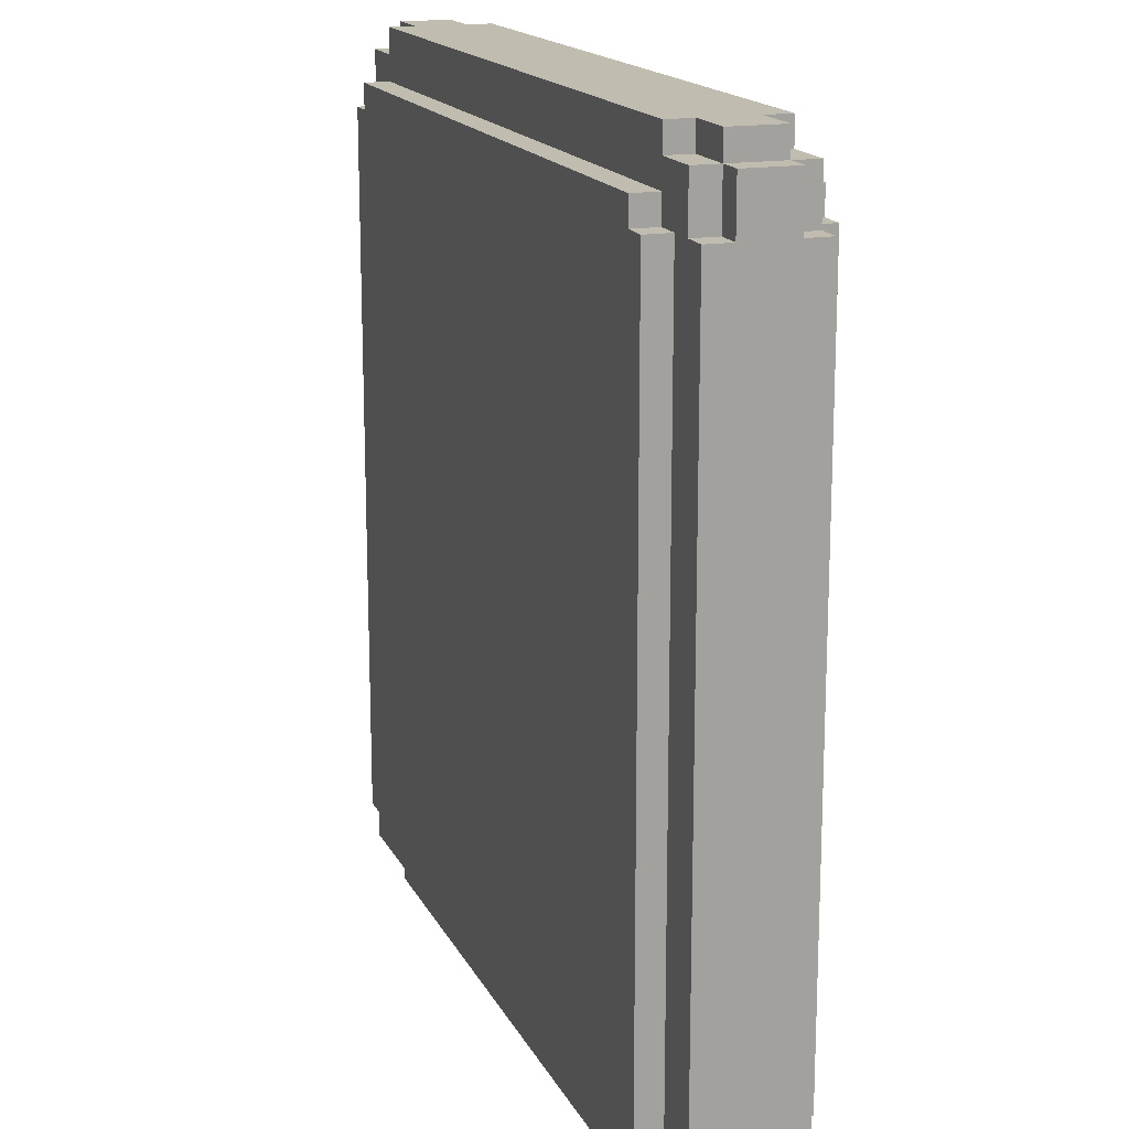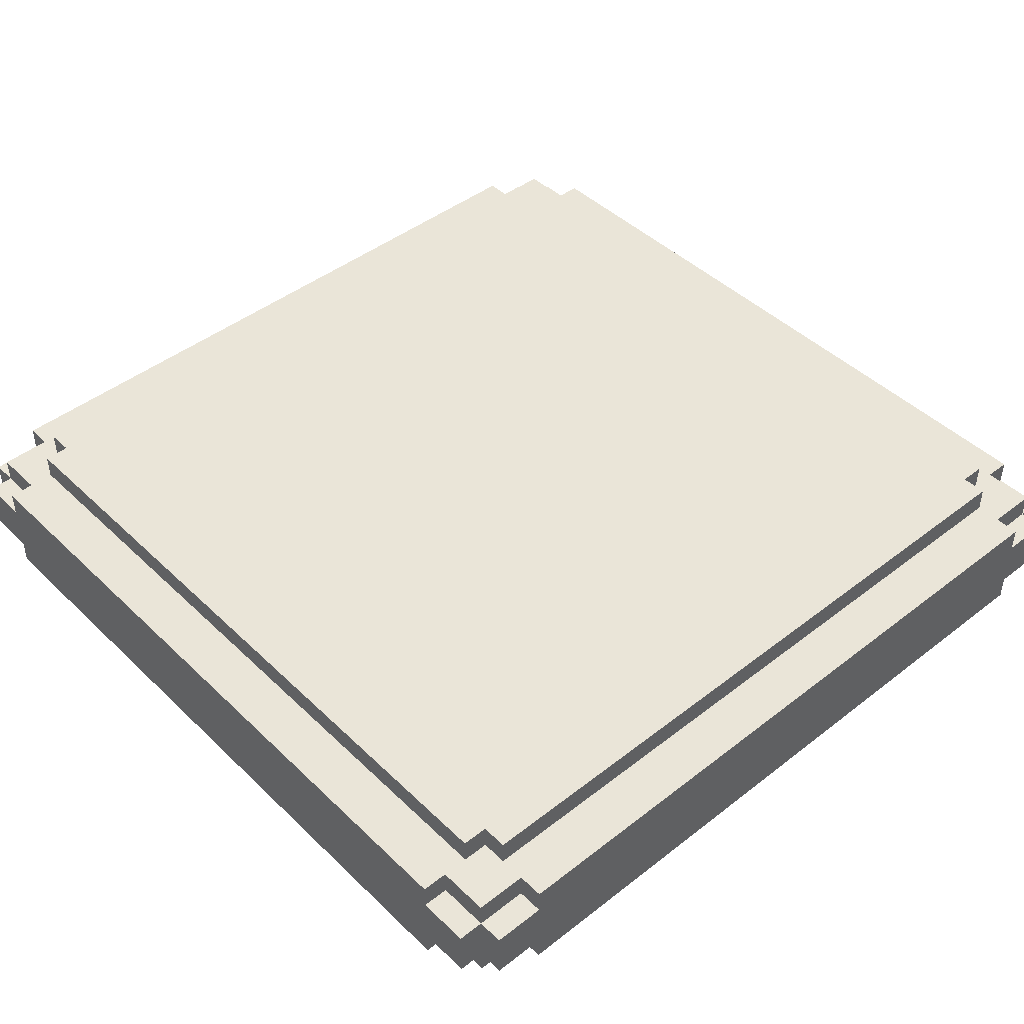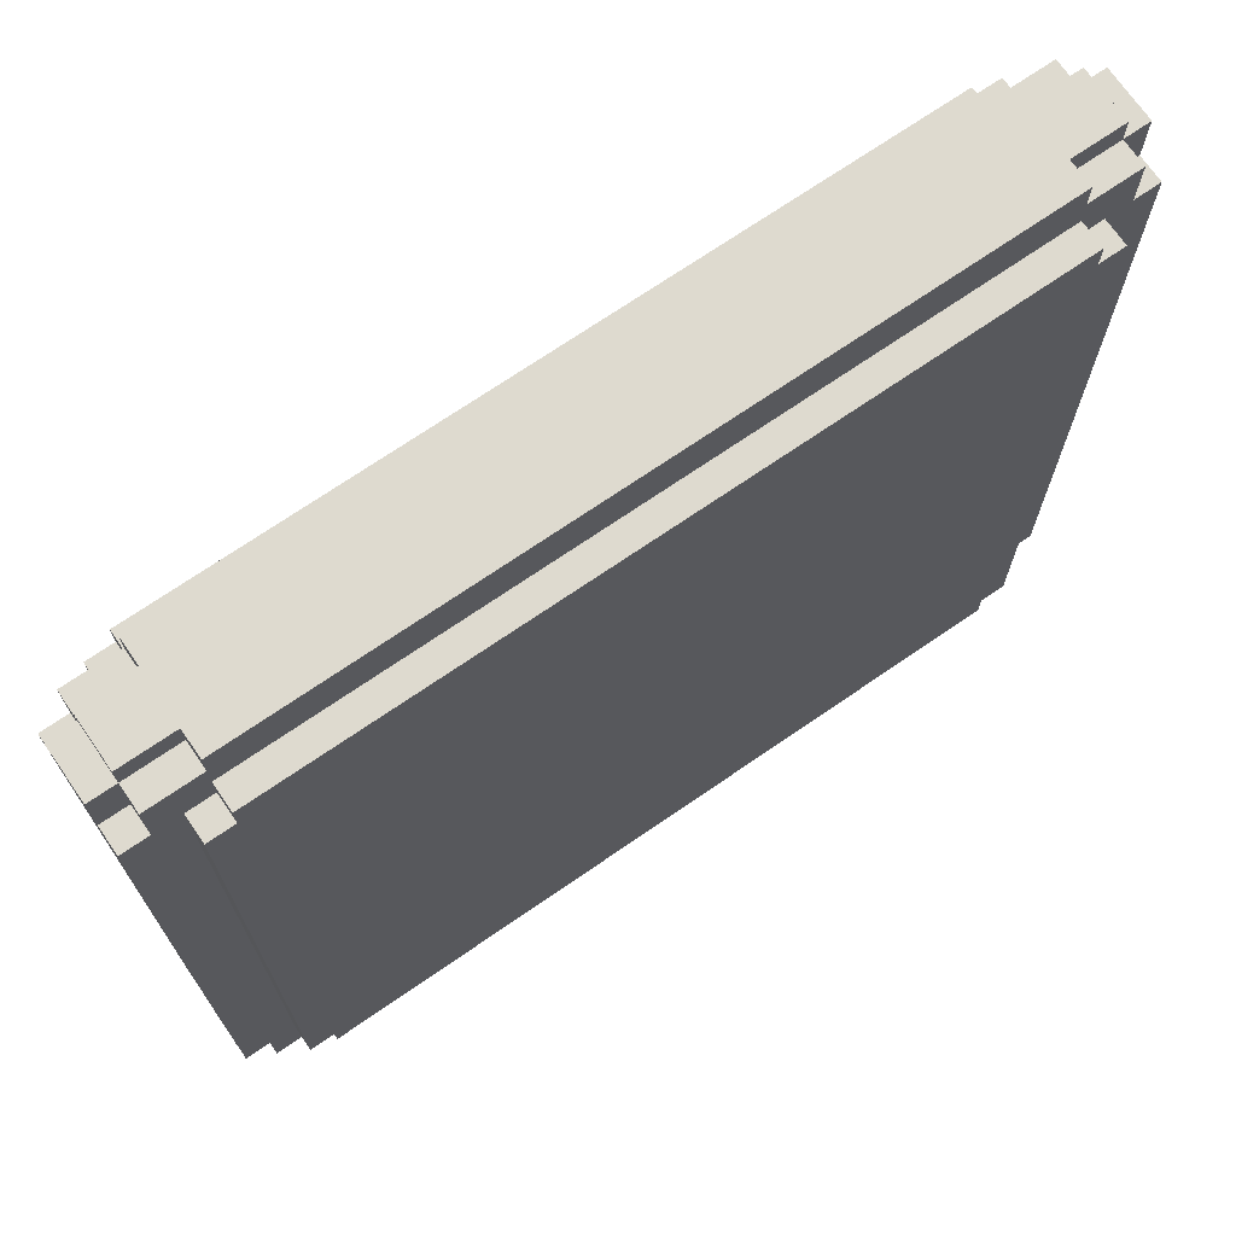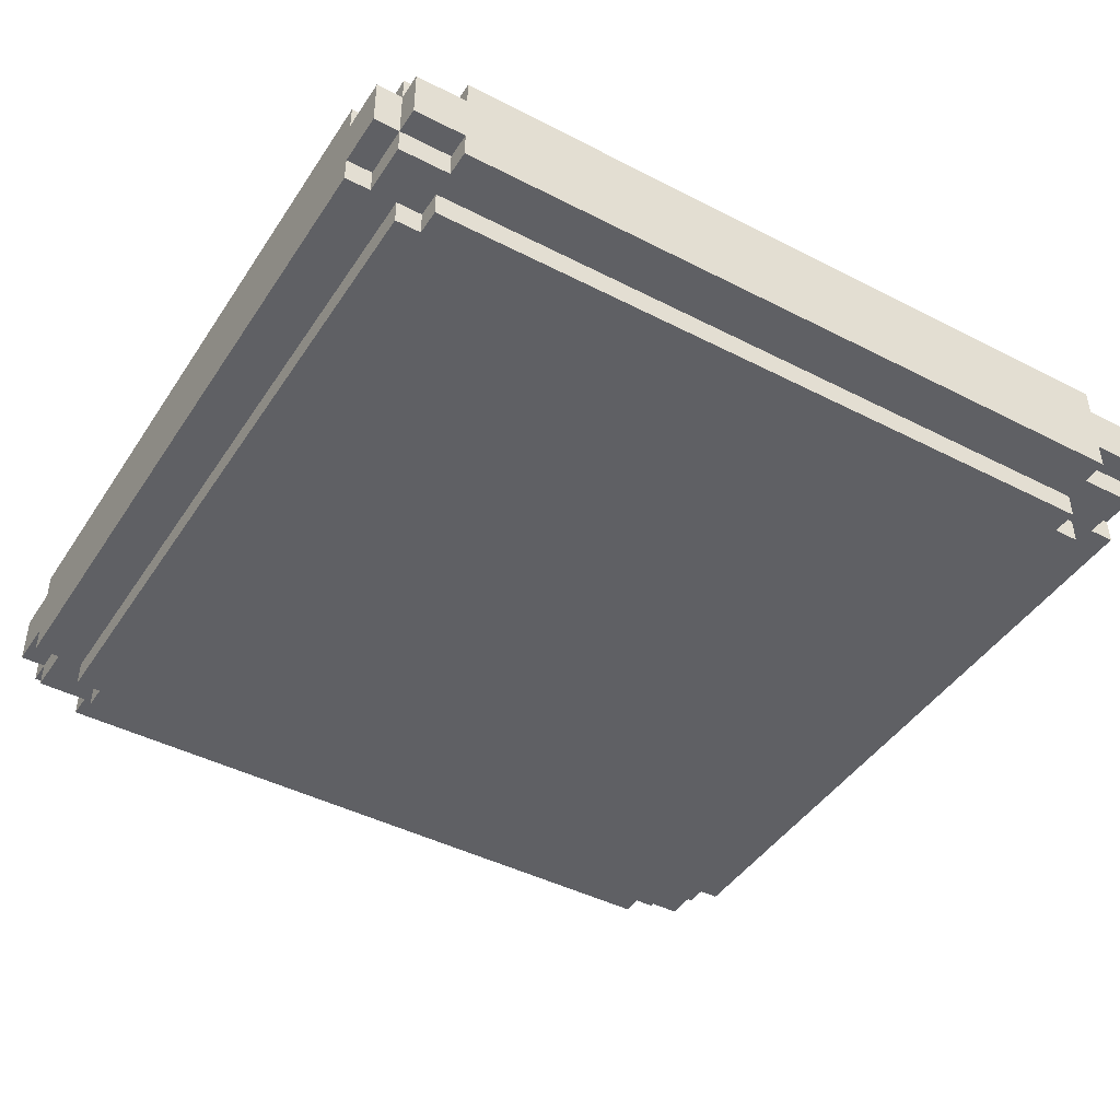
<metadata>
{"format":"obj","ext":"obj","renderer":"f3d","projection":"perspective","resolution":1024,"background":"white","views":[{"elev":16.6,"azim":70.8,"up":"+Y"},{"elev":44.8,"azim":137.9,"up":"+Z"},{"elev":71.0,"azim":145.4,"up":"+Y"},{"elev":-44.0,"azim":58.9,"up":"+Z"}]}
</metadata>
<code>
o
v -36.8 8.7 -1.6
v -36.8 5.9 -1.6
v -36.8 8.9 -1.7
v -36.8 8.7 -1.7
v -36.8 5.9 -1.7
v -36.8 5.7 -1.7
v -36.8 8.9 -1.9
v -36.8 8.7 -1.9
v -36.8 5.9 -1.9
v -36.8 5.7 -1.9
v -36.8 8.7 -2
v -36.8 5.9 -2
v -36.7 8.9 -1.6
v -36.7 8.7 -1.6
v -36.7 5.9 -1.6
v -36.7 5.7 -1.6
v -36.7 9 -1.7
v -36.7 8.9 -1.7
v -36.7 8.7 -1.7
v -36.7 5.9 -1.7
v -36.7 5.7 -1.7
v -36.7 5.6 -1.7
v -36.7 9 -1.9
v -36.7 8.9 -1.9
v -36.7 8.7 -1.9
v -36.7 5.9 -1.9
v -36.7 5.7 -1.9
v -36.7 5.6 -1.9
v -36.7 8.9 -2
v -36.7 8.7 -2
v -36.7 5.9 -2
v -36.7 5.7 -2
v -36.6 8.7 -1.5
v -36.6 5.9 -1.5
v -36.6 8.7 -1.6
v -36.6 5.9 -1.6
v -36.6 8.7 -2
v -36.6 5.9 -2
v -36.6 8.7 -2.1
v -36.6 5.9 -2.1
v -36.5 8.8 -1.5
v -36.5 8.7 -1.5
v -36.5 5.9 -1.5
v -36.5 5.8 -1.5
v -36.5 9 -1.6
v -36.5 8.9 -1.6
v -36.5 8.8 -1.6
v -36.5 8.7 -1.6
v -36.5 5.9 -1.6
v -36.5 5.8 -1.6
v -36.5 5.7 -1.6
v -36.5 5.6 -1.6
v -36.5 9 -1.7
v -36.5 8.9 -1.7
v -36.5 5.7 -1.7
v -36.5 5.6 -1.7
v -36.5 9 -1.9
v -36.5 8.9 -1.9
v -36.5 5.7 -1.9
v -36.5 5.6 -1.9
v -36.5 9 -2
v -36.5 8.9 -2
v -36.5 8.8 -2
v -36.5 8.7 -2
v -36.5 5.9 -2
v -36.5 5.8 -2
v -36.5 5.7 -2
v -36.5 5.6 -2
v -36.5 8.8 -2.1
v -36.5 8.7 -2.1
v -36.5 5.9 -2.1
v -36.5 5.8 -2.1
v -33.7 8.8 -1.5
v -33.7 8.7 -1.5
v -33.7 5.9 -1.5
v -33.7 5.8 -1.5
v -33.7 9 -1.6
v -33.7 8.9 -1.6
v -33.7 8.8 -1.6
v -33.7 8.7 -1.6
v -33.7 5.9 -1.6
v -33.7 5.8 -1.6
v -33.7 5.7 -1.6
v -33.7 5.6 -1.6
v -33.7 9 -1.7
v -33.7 8.9 -1.7
v -33.7 5.7 -1.7
v -33.7 5.6 -1.7
v -33.7 9 -1.9
v -33.7 8.9 -1.9
v -33.7 5.7 -1.9
v -33.7 5.6 -1.9
v -33.7 9 -2
v -33.7 8.9 -2
v -33.7 8.8 -2
v -33.7 8.7 -2
v -33.7 5.9 -2
v -33.7 5.8 -2
v -33.7 5.7 -2
v -33.7 5.6 -2
v -33.7 8.8 -2.1
v -33.7 8.7 -2.1
v -33.7 5.9 -2.1
v -33.7 5.8 -2.1
v -33.6 8.7 -1.5
v -33.6 5.9 -1.5
v -33.6 8.7 -1.6
v -33.6 5.9 -1.6
v -33.6 8.7 -2
v -33.6 5.9 -2
v -33.6 8.7 -2.1
v -33.6 5.9 -2.1
v -33.5 8.9 -1.6
v -33.5 8.7 -1.6
v -33.5 5.9 -1.6
v -33.5 5.7 -1.6
v -33.5 9 -1.7
v -33.5 8.9 -1.7
v -33.5 8.7 -1.7
v -33.5 5.9 -1.7
v -33.5 5.7 -1.7
v -33.5 5.6 -1.7
v -33.5 9 -1.9
v -33.5 8.9 -1.9
v -33.5 8.7 -1.9
v -33.5 5.9 -1.9
v -33.5 5.7 -1.9
v -33.5 5.6 -1.9
v -33.5 8.9 -2
v -33.5 8.7 -2
v -33.5 5.9 -2
v -33.5 5.7 -2
v -33.4 8.7 -1.6
v -33.4 5.9 -1.6
v -33.4 8.9 -1.7
v -33.4 8.7 -1.7
v -33.4 5.9 -1.7
v -33.4 5.7 -1.7
v -33.4 8.9 -1.9
v -33.4 8.7 -1.9
v -33.4 5.9 -1.9
v -33.4 5.7 -1.9
v -33.4 8.7 -2
v -33.4 5.9 -2
v -36.7 9 -1.7
v -36.7 9 -1.9
v -36.5 9 -1.6
v -36.5 9 -1.7
v -36.5 9 -1.9
v -36.5 9 -2
v -33.7 9 -1.6
v -33.7 9 -1.7
v -33.7 9 -1.9
v -33.7 9 -2
v -33.5 9 -1.7
v -33.5 9 -1.9
v -36.8 8.9 -1.7
v -36.8 8.9 -1.9
v -36.7 8.9 -1.6
v -36.7 8.9 -1.7
v -36.7 8.9 -1.9
v -36.7 8.9 -2
v -36.5 8.9 -1.6
v -36.5 8.9 -1.7
v -36.5 8.9 -1.9
v -36.5 8.9 -2
v -33.7 8.9 -1.6
v -33.7 8.9 -1.7
v -33.7 8.9 -1.9
v -33.7 8.9 -2
v -33.5 8.9 -1.6
v -33.5 8.9 -1.7
v -33.5 8.9 -1.9
v -33.5 8.9 -2
v -33.4 8.9 -1.7
v -33.4 8.9 -1.9
v -36.5 8.8 -1.5
v -36.5 8.8 -1.6
v -36.5 8.8 -2
v -36.5 8.8 -2.1
v -33.7 8.8 -1.5
v -33.7 8.8 -1.6
v -33.7 8.8 -2
v -33.7 8.8 -2.1
v -36.8 8.7 -1.6
v -36.8 8.7 -1.7
v -36.8 8.7 -1.9
v -36.8 8.7 -2
v -36.7 8.7 -1.6
v -36.7 8.7 -1.7
v -36.7 8.7 -1.9
v -36.7 8.7 -2
v -36.6 8.7 -1.5
v -36.6 8.7 -1.6
v -36.6 8.7 -2
v -36.6 8.7 -2.1
v -36.5 8.7 -1.5
v -36.5 8.7 -1.6
v -36.5 8.7 -2
v -36.5 8.7 -2.1
v -33.7 8.7 -1.5
v -33.7 8.7 -1.6
v -33.7 8.7 -2
v -33.7 8.7 -2.1
v -33.6 8.7 -1.5
v -33.6 8.7 -1.6
v -33.6 8.7 -2
v -33.6 8.7 -2.1
v -33.5 8.7 -1.6
v -33.5 8.7 -1.7
v -33.5 8.7 -1.9
v -33.5 8.7 -2
v -33.4 8.7 -1.6
v -33.4 8.7 -1.7
v -33.4 8.7 -1.9
v -33.4 8.7 -2
v -36.8 5.9 -1.6
v -36.8 5.9 -1.7
v -36.8 5.9 -1.9
v -36.8 5.9 -2
v -36.7 5.9 -1.6
v -36.7 5.9 -1.7
v -36.7 5.9 -1.9
v -36.7 5.9 -2
v -36.6 5.9 -1.5
v -36.6 5.9 -1.6
v -36.6 5.9 -2
v -36.6 5.9 -2.1
v -36.5 5.9 -1.5
v -36.5 5.9 -1.6
v -36.5 5.9 -2
v -36.5 5.9 -2.1
v -33.7 5.9 -1.5
v -33.7 5.9 -1.6
v -33.7 5.9 -2
v -33.7 5.9 -2.1
v -33.6 5.9 -1.5
v -33.6 5.9 -1.6
v -33.6 5.9 -2
v -33.6 5.9 -2.1
v -33.5 5.9 -1.6
v -33.5 5.9 -1.7
v -33.5 5.9 -1.9
v -33.5 5.9 -2
v -33.4 5.9 -1.6
v -33.4 5.9 -1.7
v -33.4 5.9 -1.9
v -33.4 5.9 -2
v -36.5 5.8 -1.5
v -36.5 5.8 -1.6
v -36.5 5.8 -2
v -36.5 5.8 -2.1
v -33.7 5.8 -1.5
v -33.7 5.8 -1.6
v -33.7 5.8 -2
v -33.7 5.8 -2.1
v -36.8 5.7 -1.7
v -36.8 5.7 -1.9
v -36.7 5.7 -1.6
v -36.7 5.7 -1.7
v -36.7 5.7 -1.9
v -36.7 5.7 -2
v -36.5 5.7 -1.6
v -36.5 5.7 -1.7
v -36.5 5.7 -1.9
v -36.5 5.7 -2
v -33.7 5.7 -1.6
v -33.7 5.7 -1.7
v -33.7 5.7 -1.9
v -33.7 5.7 -2
v -33.5 5.7 -1.6
v -33.5 5.7 -1.7
v -33.5 5.7 -1.9
v -33.5 5.7 -2
v -33.4 5.7 -1.7
v -33.4 5.7 -1.9
v -36.7 5.6 -1.7
v -36.7 5.6 -1.9
v -36.5 5.6 -1.6
v -36.5 5.6 -1.7
v -36.5 5.6 -1.9
v -36.5 5.6 -2
v -33.7 5.6 -1.6
v -33.7 5.6 -1.7
v -33.7 5.6 -1.9
v -33.7 5.6 -2
v -33.5 5.6 -1.7
v -33.5 5.6 -1.9
v -36.5 8.8 -1.5
v -33.7 8.8 -1.5
v -36.6 8.7 -1.5
v -36.5 8.7 -1.5
v -33.7 8.7 -1.5
v -33.6 8.7 -1.5
v -36.6 5.9 -1.5
v -36.5 5.9 -1.5
v -33.7 5.9 -1.5
v -33.6 5.9 -1.5
v -36.5 5.8 -1.5
v -33.7 5.8 -1.5
v -36.5 9 -1.6
v -33.7 9 -1.6
v -36.7 8.9 -1.6
v -36.5 8.9 -1.6
v -33.7 8.9 -1.6
v -33.5 8.9 -1.6
v -36.5 8.8 -1.6
v -33.7 8.8 -1.6
v -36.8 8.7 -1.6
v -36.7 8.7 -1.6
v -36.6 8.7 -1.6
v -36.5 8.7 -1.6
v -33.7 8.7 -1.6
v -33.6 8.7 -1.6
v -33.5 8.7 -1.6
v -33.4 8.7 -1.6
v -36.8 5.9 -1.6
v -36.7 5.9 -1.6
v -36.6 5.9 -1.6
v -36.5 5.9 -1.6
v -33.7 5.9 -1.6
v -33.6 5.9 -1.6
v -33.5 5.9 -1.6
v -33.4 5.9 -1.6
v -36.5 5.8 -1.6
v -33.7 5.8 -1.6
v -36.7 5.7 -1.6
v -36.5 5.7 -1.6
v -33.7 5.7 -1.6
v -33.5 5.7 -1.6
v -36.5 5.6 -1.6
v -33.7 5.6 -1.6
v -36.7 9 -1.7
v -36.5 9 -1.7
v -33.7 9 -1.7
v -33.5 9 -1.7
v -36.8 8.9 -1.7
v -36.7 8.9 -1.7
v -36.5 8.9 -1.7
v -33.7 8.9 -1.7
v -33.5 8.9 -1.7
v -33.4 8.9 -1.7
v -36.8 8.7 -1.7
v -36.7 8.7 -1.7
v -33.5 8.7 -1.7
v -33.4 8.7 -1.7
v -36.8 5.9 -1.7
v -36.7 5.9 -1.7
v -33.5 5.9 -1.7
v -33.4 5.9 -1.7
v -36.8 5.7 -1.7
v -36.7 5.7 -1.7
v -36.5 5.7 -1.7
v -33.7 5.7 -1.7
v -33.5 5.7 -1.7
v -33.4 5.7 -1.7
v -36.7 5.6 -1.7
v -36.5 5.6 -1.7
v -33.7 5.6 -1.7
v -33.5 5.6 -1.7
v -36.7 9 -1.9
v -36.5 9 -1.9
v -33.7 9 -1.9
v -33.5 9 -1.9
v -36.8 8.9 -1.9
v -36.7 8.9 -1.9
v -36.5 8.9 -1.9
v -33.7 8.9 -1.9
v -33.5 8.9 -1.9
v -33.4 8.9 -1.9
v -36.8 8.7 -1.9
v -36.7 8.7 -1.9
v -33.5 8.7 -1.9
v -33.4 8.7 -1.9
v -36.8 5.9 -1.9
v -36.7 5.9 -1.9
v -33.5 5.9 -1.9
v -33.4 5.9 -1.9
v -36.8 5.7 -1.9
v -36.7 5.7 -1.9
v -36.5 5.7 -1.9
v -33.7 5.7 -1.9
v -33.5 5.7 -1.9
v -33.4 5.7 -1.9
v -36.7 5.6 -1.9
v -36.5 5.6 -1.9
v -33.7 5.6 -1.9
v -33.5 5.6 -1.9
v -36.5 9 -2
v -33.7 9 -2
v -36.7 8.9 -2
v -36.5 8.9 -2
v -33.7 8.9 -2
v -33.5 8.9 -2
v -36.5 8.8 -2
v -33.7 8.8 -2
v -36.8 8.7 -2
v -36.7 8.7 -2
v -36.6 8.7 -2
v -36.5 8.7 -2
v -33.7 8.7 -2
v -33.6 8.7 -2
v -33.5 8.7 -2
v -33.4 8.7 -2
v -36.8 5.9 -2
v -36.7 5.9 -2
v -36.6 5.9 -2
v -36.5 5.9 -2
v -33.7 5.9 -2
v -33.6 5.9 -2
v -33.5 5.9 -2
v -33.4 5.9 -2
v -36.5 5.8 -2
v -33.7 5.8 -2
v -36.7 5.7 -2
v -36.5 5.7 -2
v -33.7 5.7 -2
v -33.5 5.7 -2
v -36.5 5.6 -2
v -33.7 5.6 -2
v -36.5 8.8 -2.1
v -33.7 8.8 -2.1
v -36.6 8.7 -2.1
v -36.5 8.7 -2.1
v -33.7 8.7 -2.1
v -33.6 8.7 -2.1
v -36.6 5.9 -2.1
v -36.5 5.9 -2.1
v -33.7 5.9 -2.1
v -33.6 5.9 -2.1
v -36.5 5.8 -2.1
v -33.7 5.8 -2.1
f 4 2 1
f 5 2 4
f 7 4 3
f 7 6 5
f 7 5 4
f 8 6 7
f 9 6 8
f 10 6 9
f 11 9 8
f 12 9 11
f 18 14 13
f 19 14 18
f 20 16 15
f 21 16 20
f 23 18 17
f 24 18 23
f 27 22 21
f 28 22 27
f 29 25 24
f 30 25 29
f 31 27 26
f 32 27 31
f 35 34 33
f 36 34 35
f 39 38 37
f 40 38 39
f 47 42 41
f 48 42 47
f 49 44 43
f 50 44 49
f 53 46 45
f 54 46 53
f 55 52 51
f 56 52 55
f 61 58 57
f 62 58 61
f 67 60 59
f 68 60 67
f 69 64 63
f 70 64 69
f 71 66 65
f 72 66 71
f 73 74 79
f 79 74 80
f 75 76 81
f 81 76 82
f 77 78 85
f 85 78 86
f 83 84 87
f 87 84 88
f 89 90 93
f 93 90 94
f 91 92 99
f 99 92 100
f 95 96 101
f 101 96 102
f 97 98 103
f 103 98 104
f 105 106 107
f 107 106 108
f 109 110 111
f 111 110 112
f 113 114 118
f 118 114 119
f 115 116 120
f 120 116 121
f 117 118 123
f 123 118 124
f 121 122 127
f 127 122 128
f 124 125 129
f 129 125 130
f 126 127 131
f 131 127 132
f 133 134 136
f 136 134 137
f 135 136 139
f 137 138 139
f 136 137 139
f 139 138 140
f 140 138 141
f 141 138 142
f 140 141 143
f 143 141 144
f 148 146 145
f 149 146 148
f 151 148 147
f 151 150 149
f 151 149 148
f 152 150 151
f 153 150 152
f 154 150 153
f 155 153 152
f 156 153 155
f 160 158 157
f 161 158 160
f 163 160 159
f 164 160 163
f 165 162 161
f 166 162 165
f 171 168 167
f 172 168 171
f 173 170 169
f 174 170 173
f 175 173 172
f 176 173 175
f 181 178 177
f 182 178 181
f 183 180 179
f 184 180 183
f 189 186 185
f 190 186 189
f 191 188 187
f 192 188 191
f 197 194 193
f 198 194 197
f 199 196 195
f 200 196 199
f 205 202 201
f 206 202 205
f 207 204 203
f 208 204 207
f 213 210 209
f 214 210 213
f 215 212 211
f 216 212 215
f 217 218 221
f 221 218 222
f 219 220 223
f 223 220 224
f 225 226 229
f 229 226 230
f 227 228 231
f 231 228 232
f 233 234 237
f 237 234 238
f 235 236 239
f 239 236 240
f 241 242 245
f 245 242 246
f 243 244 247
f 247 244 248
f 249 250 253
f 253 250 254
f 251 252 255
f 255 252 256
f 257 258 260
f 260 258 261
f 259 260 263
f 263 260 264
f 261 262 265
f 265 262 266
f 267 268 271
f 271 268 272
f 269 270 273
f 273 270 274
f 272 273 275
f 275 273 276
f 277 278 280
f 280 278 281
f 279 280 283
f 281 282 283
f 280 281 283
f 283 282 284
f 284 282 285
f 285 282 286
f 284 285 287
f 287 285 288
f 292 290 289
f 293 290 292
f 295 292 291
f 295 294 293
f 295 293 292
f 296 294 295
f 297 294 296
f 298 294 297
f 299 297 296
f 300 297 299
f 304 302 301
f 305 302 304
f 307 304 303
f 307 306 305
f 307 305 304
f 308 306 307
f 310 307 303
f 311 307 310
f 312 307 311
f 313 306 308
f 314 306 313
f 315 306 314
f 317 310 309
f 317 311 310
f 318 311 317
f 319 311 318
f 322 316 315
f 322 315 314
f 323 316 322
f 324 316 323
f 325 320 319
f 325 319 318
f 326 323 322
f 326 322 321
f 327 325 318
f 327 326 325
f 328 326 327
f 329 323 326
f 329 326 328
f 330 323 329
f 331 329 328
f 332 329 331
f 338 334 333
f 339 334 338
f 340 336 335
f 341 336 340
f 343 338 337
f 344 338 343
f 345 342 341
f 346 342 345
f 351 348 347
f 352 348 351
f 355 350 349
f 356 350 355
f 357 353 352
f 358 353 357
f 359 355 354
f 360 355 359
f 361 362 366
f 366 362 367
f 363 364 368
f 368 364 369
f 365 366 371
f 371 366 372
f 369 370 373
f 373 370 374
f 375 376 379
f 379 376 380
f 377 378 383
f 383 378 384
f 380 381 385
f 385 381 386
f 382 383 387
f 387 383 388
f 389 390 392
f 392 390 393
f 391 392 395
f 393 394 395
f 392 393 395
f 395 394 396
f 391 395 398
f 398 395 399
f 399 395 400
f 396 394 401
f 401 394 402
f 402 394 403
f 397 398 405
f 398 399 405
f 405 399 406
f 406 399 407
f 403 404 410
f 402 403 410
f 410 404 411
f 411 404 412
f 407 408 413
f 406 407 413
f 410 411 414
f 409 410 414
f 406 413 415
f 413 414 415
f 415 414 416
f 414 411 417
f 416 414 417
f 417 411 418
f 416 417 419
f 419 417 420
f 421 422 424
f 424 422 425
f 423 424 427
f 425 426 427
f 424 425 427
f 427 426 428
f 428 426 429
f 429 426 430
f 428 429 431
f 431 429 432

</code>
